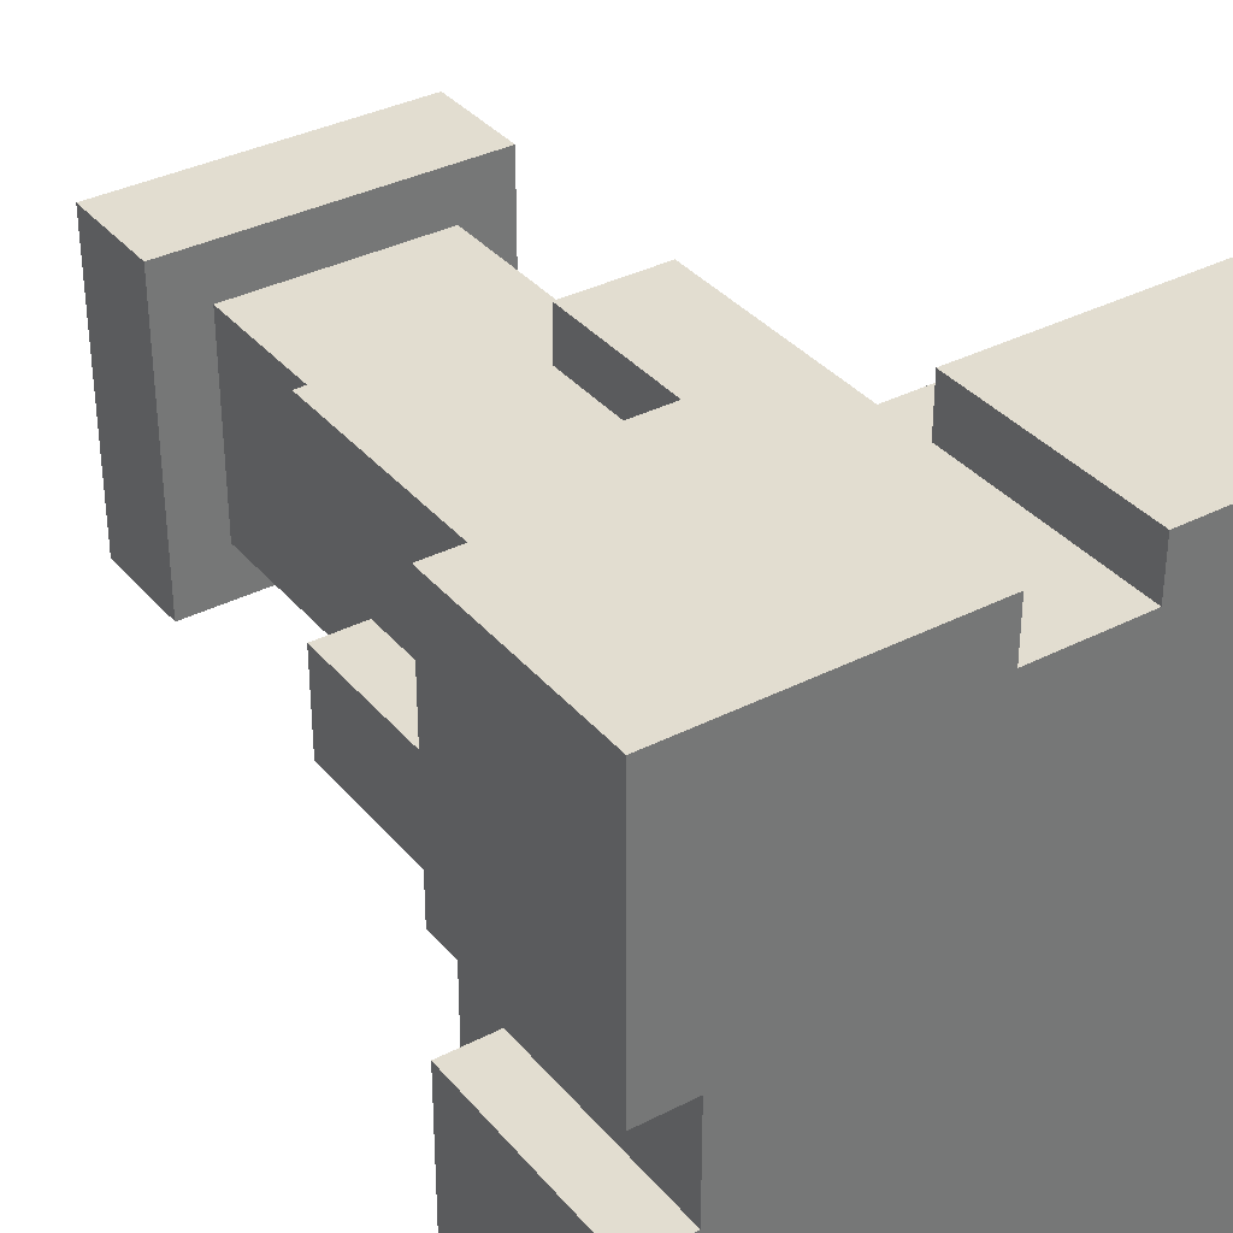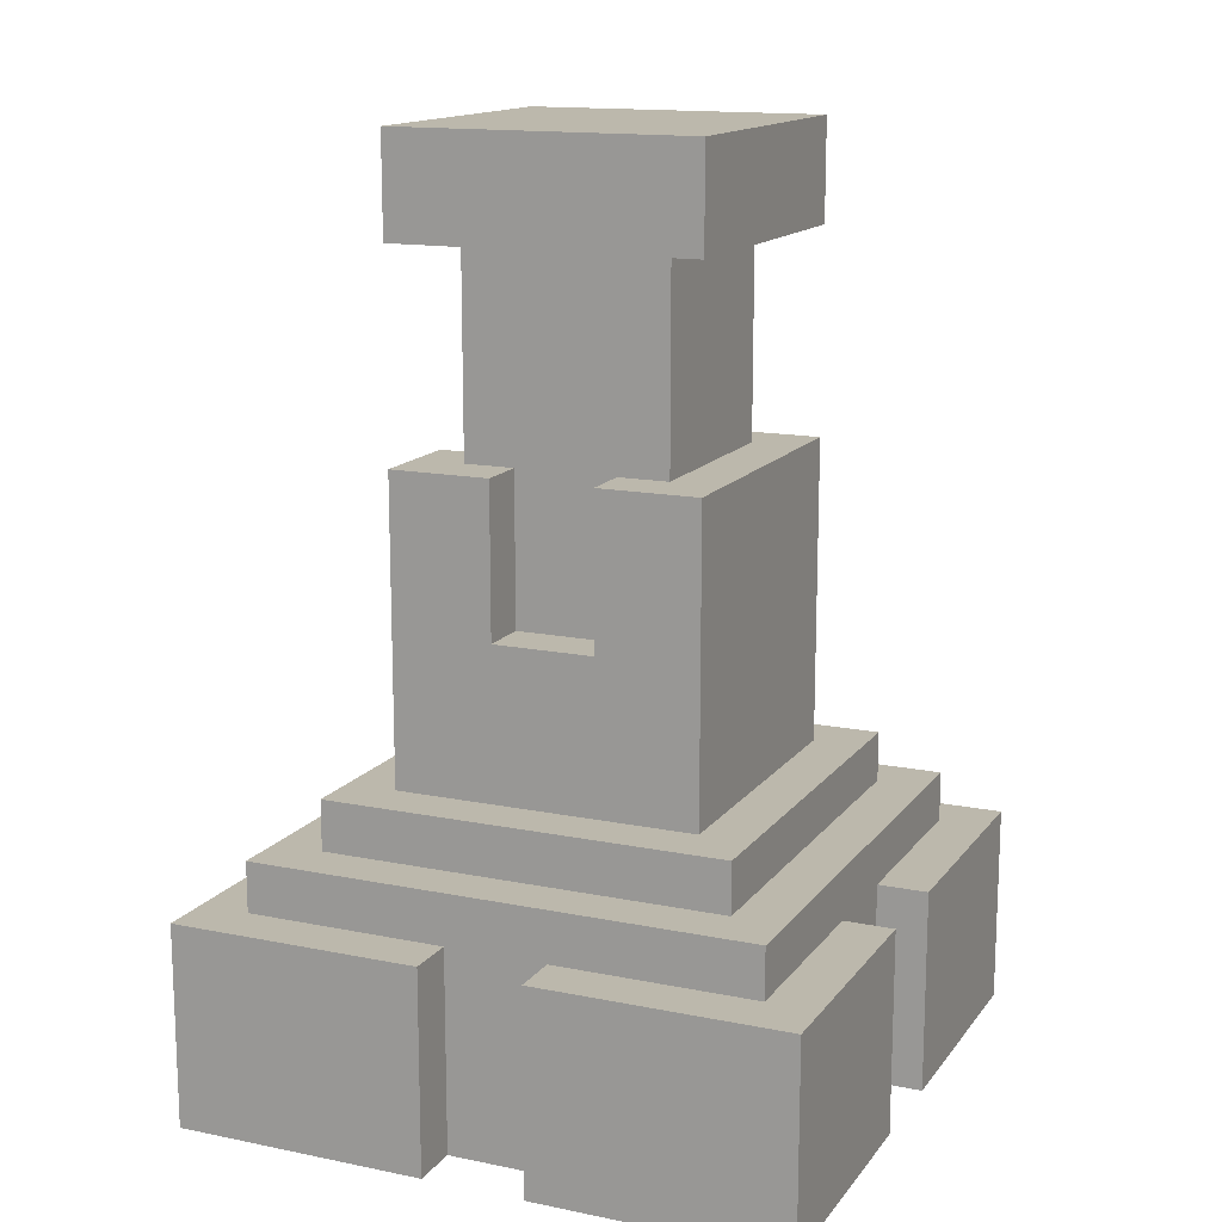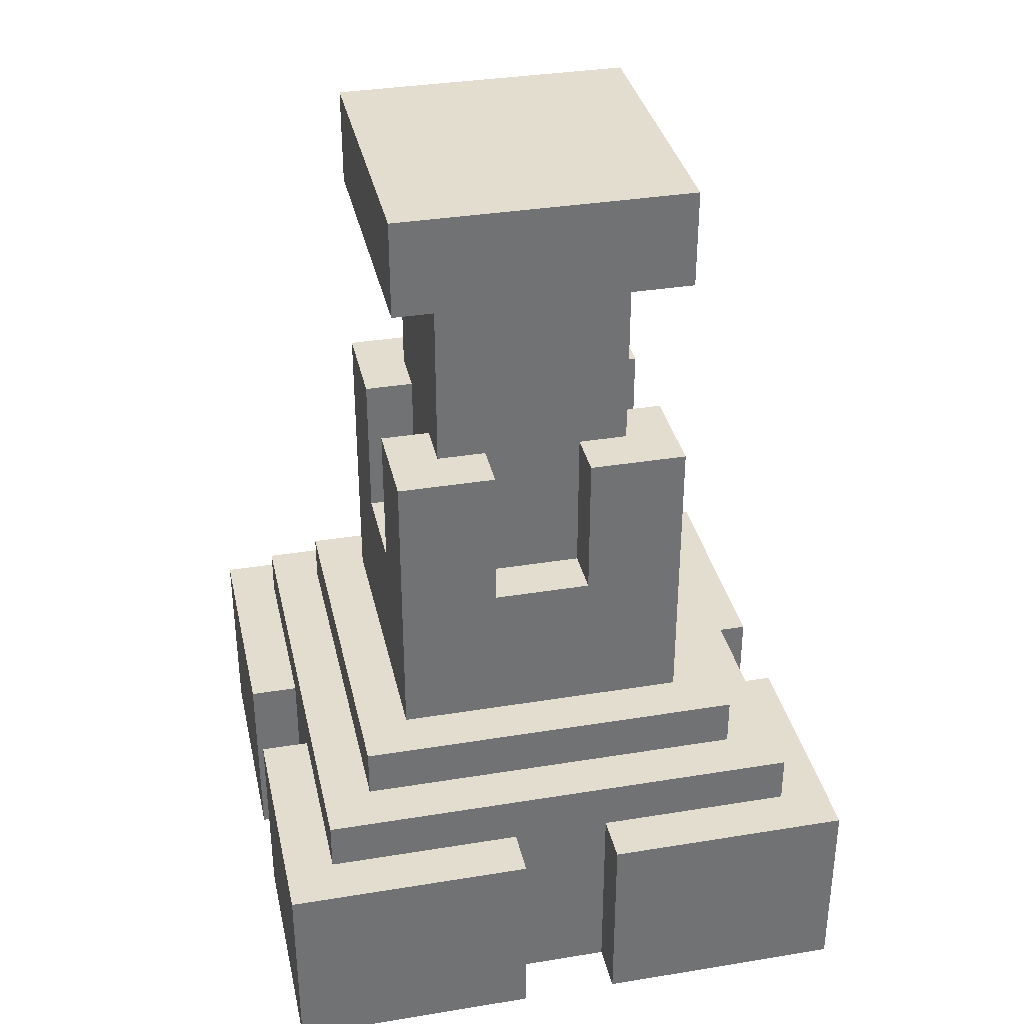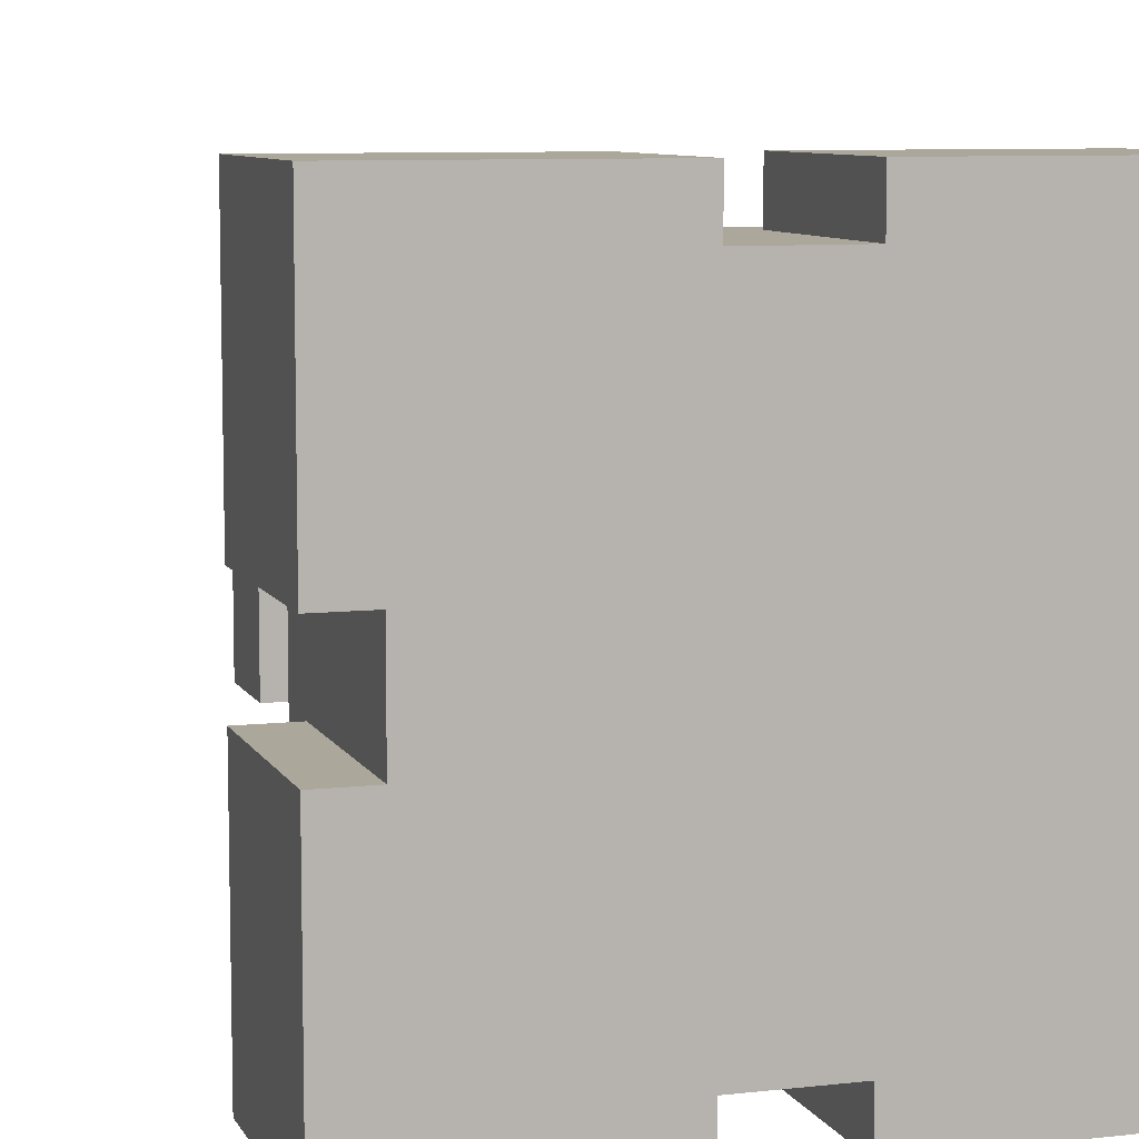
<metadata>
{"format":"obj","ext":"obj","renderer":"f3d","projection":"perspective","resolution":1024,"background":"white","views":[{"elev":35.3,"azim":-34.2,"up":"+Z"},{"elev":14.6,"azim":113.8,"up":"+Y"},{"elev":35.0,"azim":-12.3,"up":"+Y"},{"elev":8.2,"azim":-17.5,"up":"+Z"}]}
</metadata>
<code>
o
v 1.4 2 -1.4
v 1.4 2 -1.9
v 1.4 2 -2.1
v 1.4 2 -2.6
v 1.4 2.1 -1.4
v 1.4 2.1 -1.8
v 1.4 2.1 -2.2
v 1.4 2.1 -2.6
v 1.4 2.4 -1.4
v 1.4 2.4 -1.8
v 1.4 2.4 -1.9
v 1.4 2.4 -2.1
v 1.4 2.4 -2.2
v 1.4 2.4 -2.6
v 1.5 2 -1.9
v 1.5 2 -2.1
v 1.5 2.4 -1.5
v 1.5 2.4 -1.6
v 1.5 2.4 -1.8
v 1.5 2.4 -1.9
v 1.5 2.4 -2.1
v 1.5 2.4 -2.2
v 1.5 2.4 -2.4
v 1.5 2.4 -2.5
v 1.5 2.5 -1.5
v 1.5 2.5 -1.6
v 1.5 2.5 -2.4
v 1.5 2.5 -2.5
v 1.6 2.5 -1.6
v 1.6 2.5 -2.4
v 1.6 2.6 -1.6
v 1.6 2.6 -2.4
v 1.7 2.6 -1.7
v 1.7 2.6 -2.3
v 1.7 2.9 -1.9
v 1.7 2.9 -2.1
v 1.7 3.2 -1.7
v 1.7 3.2 -1.9
v 1.7 3.2 -2.1
v 1.7 3.2 -2.3
v 1.7 3.6 -1.7
v 1.7 3.6 -2.3
v 1.7 3.8 -1.7
v 1.7 3.8 -2.3
v 1.8 2.9 -1.9
v 1.8 2.9 -2.1
v 1.8 3.2 -1.8
v 1.8 3.2 -1.9
v 1.8 3.2 -2.1
v 1.8 3.2 -2.2
v 1.8 3.6 -1.8
v 1.8 3.6 -2.2
v 2.1 2 -1.4
v 2.1 2 -1.5
v 2.1 2 -2.5
v 2.1 2 -2.6
v 2.1 2.4 -1.4
v 2.1 2.4 -1.5
v 2.1 2.4 -2.5
v 2.1 2.4 -2.6
v 2.1 2.9 -1.7
v 2.1 2.9 -1.8
v 2.1 3.2 -1.7
v 2.1 3.2 -1.8
v 1.9 2 -1.4
v 1.9 2 -1.5
v 1.9 2 -2.5
v 1.9 2 -2.6
v 1.9 2.4 -1.4
v 1.9 2.4 -1.5
v 1.9 2.4 -2.5
v 1.9 2.4 -2.6
v 1.9 2.9 -1.7
v 1.9 2.9 -1.8
v 1.9 3.2 -1.7
v 1.9 3.2 -1.8
v 2.2 2.9 -1.9
v 2.2 2.9 -2.1
v 2.2 3.2 -1.8
v 2.2 3.2 -1.9
v 2.2 3.2 -2.1
v 2.2 3.2 -2.2
v 2.2 3.6 -1.8
v 2.2 3.6 -2.2
v 2.3 2.6 -1.7
v 2.3 2.6 -2.3
v 2.3 2.9 -1.9
v 2.3 2.9 -2.1
v 2.3 3.2 -1.7
v 2.3 3.2 -1.9
v 2.3 3.2 -2.1
v 2.3 3.2 -2.3
v 2.3 3.6 -1.7
v 2.3 3.6 -2.3
v 2.3 3.8 -1.7
v 2.3 3.8 -2.3
v 2.4 2.5 -1.6
v 2.4 2.5 -2.4
v 2.4 2.6 -1.6
v 2.4 2.6 -2.4
v 2.5 2 -1.9
v 2.5 2 -2.1
v 2.5 2.4 -1.5
v 2.5 2.4 -1.6
v 2.5 2.4 -1.8
v 2.5 2.4 -1.9
v 2.5 2.4 -2.1
v 2.5 2.4 -2.2
v 2.5 2.4 -2.4
v 2.5 2.4 -2.5
v 2.5 2.5 -1.5
v 2.5 2.5 -1.6
v 2.5 2.5 -2.4
v 2.5 2.5 -2.5
v 2.6 2 -1.4
v 2.6 2 -1.9
v 2.6 2 -2.1
v 2.6 2 -2.6
v 2.6 2.1 -1.4
v 2.6 2.1 -1.8
v 2.6 2.1 -2.2
v 2.6 2.1 -2.6
v 2.6 2.4 -1.4
v 2.6 2.4 -1.8
v 2.6 2.4 -1.9
v 2.6 2.4 -2.1
v 2.6 2.4 -2.2
v 2.6 2.4 -2.6
v 1.4 2 -1.4
v 1.4 2.1 -1.4
v 1.4 2.4 -1.4
v 1.8 2.1 -1.4
v 1.8 2.4 -1.4
v 1.9 2 -1.4
v 1.9 2.4 -1.4
v 2.1 2 -1.4
v 2.1 2.4 -1.4
v 2.2 2.1 -1.4
v 2.2 2.4 -1.4
v 2.6 2 -1.4
v 2.6 2.1 -1.4
v 2.6 2.4 -1.4
v 1.5 2.4 -1.5
v 1.5 2.5 -1.5
v 1.6 2.4 -1.5
v 1.6 2.5 -1.5
v 1.8 2.4 -1.5
v 1.9 2 -1.5
v 1.9 2.4 -1.5
v 2.1 2 -1.5
v 2.1 2.4 -1.5
v 2.2 2.4 -1.5
v 2.4 2.4 -1.5
v 2.4 2.5 -1.5
v 2.5 2.4 -1.5
v 2.5 2.5 -1.5
v 1.6 2.5 -1.6
v 1.6 2.6 -1.6
v 2.4 2.5 -1.6
v 2.4 2.6 -1.6
v 1.7 2.6 -1.7
v 1.7 3.2 -1.7
v 1.7 3.6 -1.7
v 1.7 3.8 -1.7
v 1.9 2.9 -1.7
v 1.9 3.2 -1.7
v 2.1 2.9 -1.7
v 2.1 3.2 -1.7
v 2.3 2.6 -1.7
v 2.3 3.2 -1.7
v 2.3 3.6 -1.7
v 2.3 3.8 -1.7
v 1.8 3.2 -1.8
v 1.8 3.6 -1.8
v 1.9 2.9 -1.8
v 1.9 3.2 -1.8
v 2.1 2.9 -1.8
v 2.1 3.2 -1.8
v 2.2 3.2 -1.8
v 2.2 3.6 -1.8
v 1.4 2 -2.1
v 1.4 2.4 -2.1
v 1.5 2 -2.1
v 1.5 2.4 -2.1
v 1.7 2.9 -2.1
v 1.7 3.2 -2.1
v 1.8 2.9 -2.1
v 1.8 3.2 -2.1
v 2.2 2.9 -2.1
v 2.2 3.2 -2.1
v 2.3 2.9 -2.1
v 2.3 3.2 -2.1
v 2.5 2 -2.1
v 2.5 2.4 -2.1
v 2.6 2 -2.1
v 2.6 2.4 -2.1
v 1.4 2 -1.9
v 1.4 2.4 -1.9
v 1.5 2 -1.9
v 1.5 2.4 -1.9
v 1.7 2.9 -1.9
v 1.7 3.2 -1.9
v 1.8 2.9 -1.9
v 1.8 3.2 -1.9
v 2.2 2.9 -1.9
v 2.2 3.2 -1.9
v 2.3 2.9 -1.9
v 2.3 3.2 -1.9
v 2.5 2 -1.9
v 2.5 2.4 -1.9
v 2.6 2 -1.9
v 2.6 2.4 -1.9
v 1.8 3.2 -2.2
v 1.8 3.6 -2.2
v 2.2 3.2 -2.2
v 2.2 3.6 -2.2
v 1.7 2.6 -2.3
v 1.7 3.2 -2.3
v 1.7 3.6 -2.3
v 1.7 3.8 -2.3
v 1.8 2.6 -2.3
v 1.8 3.1 -2.3
v 1.9 2.6 -2.3
v 1.9 2.7 -2.3
v 1.9 3 -2.3
v 2.1 2.6 -2.3
v 2.1 2.7 -2.3
v 2.1 3 -2.3
v 2.2 2.6 -2.3
v 2.2 3.1 -2.3
v 2.3 2.6 -2.3
v 2.3 3.2 -2.3
v 2.3 3.6 -2.3
v 2.3 3.8 -2.3
v 1.6 2.5 -2.4
v 1.6 2.6 -2.4
v 2.4 2.5 -2.4
v 2.4 2.6 -2.4
v 1.5 2.4 -2.5
v 1.5 2.5 -2.5
v 1.6 2.4 -2.5
v 1.6 2.5 -2.5
v 1.8 2.4 -2.5
v 1.9 2 -2.5
v 1.9 2.4 -2.5
v 2.1 2 -2.5
v 2.1 2.4 -2.5
v 2.2 2.4 -2.5
v 2.4 2.4 -2.5
v 2.4 2.5 -2.5
v 2.5 2.4 -2.5
v 2.5 2.5 -2.5
v 1.4 2 -2.6
v 1.4 2.1 -2.6
v 1.4 2.4 -2.6
v 1.8 2.1 -2.6
v 1.8 2.4 -2.6
v 1.9 2 -2.6
v 1.9 2.4 -2.6
v 2.1 2 -2.6
v 2.1 2.4 -2.6
v 2.2 2.1 -2.6
v 2.2 2.4 -2.6
v 2.6 2 -2.6
v 2.6 2.1 -2.6
v 2.6 2.4 -2.6
v 1.4 2 -1.4
v 1.9 2 -1.4
v 2.1 2 -1.4
v 2.6 2 -1.4
v 1.9 2 -1.5
v 2.1 2 -1.5
v 1.4 2 -1.9
v 1.5 2 -1.9
v 2.5 2 -1.9
v 2.6 2 -1.9
v 1.4 2 -2.1
v 1.5 2 -2.1
v 2.5 2 -2.1
v 2.6 2 -2.1
v 1.9 2 -2.5
v 2.1 2 -2.5
v 1.4 2 -2.6
v 1.9 2 -2.6
v 2.1 2 -2.6
v 2.6 2 -2.6
v 1.7 3.6 -1.7
v 2.3 3.6 -1.7
v 1.8 3.6 -1.8
v 2.2 3.6 -1.8
v 1.8 3.6 -2.2
v 2.2 3.6 -2.2
v 1.7 3.6 -2.3
v 2.3 3.6 -2.3
v 1.4 2.4 -1.4
v 1.8 2.4 -1.4
v 1.9 2.4 -1.4
v 2.1 2.4 -1.4
v 2.2 2.4 -1.4
v 2.6 2.4 -1.4
v 1.5 2.4 -1.5
v 1.6 2.4 -1.5
v 1.8 2.4 -1.5
v 1.9 2.4 -1.5
v 2.1 2.4 -1.5
v 2.2 2.4 -1.5
v 2.4 2.4 -1.5
v 2.5 2.4 -1.5
v 1.5 2.4 -1.6
v 2.5 2.4 -1.6
v 1.4 2.4 -1.8
v 1.5 2.4 -1.8
v 2.5 2.4 -1.8
v 2.6 2.4 -1.8
v 1.4 2.4 -1.9
v 1.5 2.4 -1.9
v 2.5 2.4 -1.9
v 2.6 2.4 -1.9
v 1.4 2.4 -2.1
v 1.5 2.4 -2.1
v 2.5 2.4 -2.1
v 2.6 2.4 -2.1
v 1.4 2.4 -2.2
v 1.5 2.4 -2.2
v 2.5 2.4 -2.2
v 2.6 2.4 -2.2
v 1.5 2.4 -2.4
v 2.5 2.4 -2.4
v 1.5 2.4 -2.5
v 1.6 2.4 -2.5
v 1.8 2.4 -2.5
v 1.9 2.4 -2.5
v 2.1 2.4 -2.5
v 2.2 2.4 -2.5
v 2.4 2.4 -2.5
v 2.5 2.4 -2.5
v 1.4 2.4 -2.6
v 1.8 2.4 -2.6
v 1.9 2.4 -2.6
v 2.1 2.4 -2.6
v 2.2 2.4 -2.6
v 2.6 2.4 -2.6
v 1.5 2.5 -1.5
v 1.6 2.5 -1.5
v 2.4 2.5 -1.5
v 2.5 2.5 -1.5
v 1.5 2.5 -1.6
v 1.6 2.5 -1.6
v 2.4 2.5 -1.6
v 2.5 2.5 -1.6
v 1.5 2.5 -2.4
v 1.6 2.5 -2.4
v 2.4 2.5 -2.4
v 2.5 2.5 -2.4
v 1.5 2.5 -2.5
v 1.6 2.5 -2.5
v 2.4 2.5 -2.5
v 2.5 2.5 -2.5
v 1.6 2.6 -1.6
v 2.4 2.6 -1.6
v 1.7 2.6 -1.7
v 2.3 2.6 -1.7
v 1.7 2.6 -2.3
v 1.8 2.6 -2.3
v 1.9 2.6 -2.3
v 2.1 2.6 -2.3
v 2.2 2.6 -2.3
v 2.3 2.6 -2.3
v 1.6 2.6 -2.4
v 2.4 2.6 -2.4
v 1.9 2.9 -1.7
v 2.1 2.9 -1.7
v 1.9 2.9 -1.8
v 2.1 2.9 -1.8
v 1.7 2.9 -1.9
v 1.8 2.9 -1.9
v 2.2 2.9 -1.9
v 2.3 2.9 -1.9
v 1.7 2.9 -2.1
v 1.8 2.9 -2.1
v 2.2 2.9 -2.1
v 2.3 2.9 -2.1
v 1.7 3.2 -1.7
v 1.9 3.2 -1.7
v 2.1 3.2 -1.7
v 2.3 3.2 -1.7
v 1.8 3.2 -1.8
v 1.9 3.2 -1.8
v 2.1 3.2 -1.8
v 2.2 3.2 -1.8
v 1.7 3.2 -1.9
v 1.8 3.2 -1.9
v 2.2 3.2 -1.9
v 2.3 3.2 -1.9
v 1.7 3.2 -2.1
v 1.8 3.2 -2.1
v 2.2 3.2 -2.1
v 2.3 3.2 -2.1
v 1.8 3.2 -2.2
v 2.2 3.2 -2.2
v 1.7 3.2 -2.3
v 2.3 3.2 -2.3
v 1.7 3.8 -1.7
v 2.3 3.8 -1.7
v 1.7 3.8 -2.3
v 2.3 3.8 -2.3
f 5 2 1
f 6 2 5
f 7 4 3
f 8 4 7
f 9 6 5
f 10 2 6
f 10 6 9
f 11 2 10
f 12 7 3
f 13 8 7
f 13 7 12
f 14 8 13
f 20 16 15
f 21 16 20
f 25 18 17
f 26 19 18
f 26 18 25
f 26 20 19
f 26 23 22
f 26 22 21
f 26 21 20
f 27 24 23
f 27 23 26
f 28 24 27
f 31 30 29
f 32 30 31
f 35 34 33
f 36 34 35
f 37 35 33
f 38 35 37
f 39 34 36
f 40 34 39
f 43 42 41
f 44 42 43
f 48 46 45
f 49 46 48
f 51 48 47
f 51 50 49
f 51 49 48
f 52 50 51
f 57 54 53
f 58 54 57
f 59 56 55
f 60 56 59
f 63 62 61
f 64 62 63
f 65 66 69
f 69 66 70
f 67 68 71
f 71 68 72
f 73 74 75
f 75 74 76
f 77 78 80
f 80 78 81
f 79 80 83
f 81 82 83
f 80 81 83
f 83 82 84
f 85 86 87
f 87 86 88
f 85 87 89
f 89 87 90
f 88 86 91
f 91 86 92
f 93 94 95
f 95 94 96
f 97 98 99
f 99 98 100
f 101 102 106
f 106 102 107
f 103 104 111
f 104 105 112
f 111 104 112
f 105 106 112
f 108 109 112
f 107 108 112
f 106 107 112
f 109 110 113
f 112 109 113
f 113 110 114
f 115 116 119
f 119 116 120
f 117 118 121
f 121 118 122
f 119 120 123
f 120 116 124
f 123 120 124
f 124 116 125
f 117 121 126
f 121 122 127
f 126 121 127
f 127 122 128
f 132 130 129
f 132 131 130
f 133 131 132
f 134 132 129
f 134 133 132
f 135 133 134
f 138 137 136
f 139 137 138
f 140 138 136
f 141 139 138
f 141 138 140
f 142 139 141
f 145 144 143
f 146 144 145
f 147 146 145
f 149 146 147
f 150 149 148
f 151 146 149
f 151 149 150
f 152 146 151
f 153 146 152
f 154 146 153
f 155 154 153
f 156 154 155
f 159 158 157
f 160 158 159
f 165 162 161
f 166 162 165
f 167 165 161
f 169 167 161
f 169 168 167
f 170 168 169
f 171 164 163
f 172 164 171
f 176 174 173
f 177 176 175
f 178 174 176
f 178 176 177
f 179 174 178
f 180 174 179
f 183 182 181
f 184 182 183
f 187 186 185
f 188 186 187
f 191 190 189
f 192 190 191
f 195 194 193
f 196 194 195
f 197 198 199
f 199 198 200
f 201 202 203
f 203 202 204
f 205 206 207
f 207 206 208
f 209 210 211
f 211 210 212
f 213 214 215
f 215 214 216
f 217 218 221
f 221 218 222
f 221 222 223
f 223 222 224
f 224 222 225
f 223 224 226
f 224 225 227
f 226 224 227
f 225 222 228
f 227 225 228
f 226 227 229
f 227 228 229
f 222 218 230
f 229 228 230
f 228 222 230
f 229 230 231
f 230 218 232
f 231 230 232
f 219 220 233
f 233 220 234
f 235 236 237
f 237 236 238
f 239 240 241
f 241 240 242
f 241 242 243
f 243 242 245
f 244 245 246
f 245 242 247
f 246 245 247
f 247 242 248
f 248 242 249
f 249 242 250
f 249 250 251
f 251 250 252
f 253 254 256
f 254 255 256
f 256 255 257
f 253 256 258
f 256 257 258
f 258 257 259
f 260 261 262
f 262 261 263
f 260 262 264
f 262 263 265
f 264 262 265
f 265 263 266
f 271 268 267
f 272 270 269
f 273 271 267
f 273 272 271
f 274 272 273
f 275 270 272
f 275 272 274
f 276 270 275
f 278 275 274
f 279 275 278
f 281 278 277
f 281 280 279
f 281 279 278
f 282 280 281
f 283 281 277
f 284 281 283
f 285 280 282
f 286 280 285
f 289 288 287
f 290 288 289
f 291 289 287
f 292 288 290
f 293 291 287
f 293 292 291
f 294 288 292
f 294 292 293
f 295 296 301
f 301 296 302
f 296 297 303
f 302 296 303
f 303 297 304
f 298 299 305
f 299 300 306
f 305 299 306
f 306 300 307
f 307 300 308
f 295 301 309
f 308 300 310
f 295 309 311
f 311 309 312
f 310 300 313
f 313 300 314
f 311 312 315
f 315 312 316
f 313 314 317
f 317 314 318
f 319 320 323
f 323 320 324
f 321 322 325
f 325 322 326
f 323 324 327
f 325 326 328
f 323 327 329
f 328 326 336
f 323 329 337
f 329 330 337
f 330 331 337
f 331 332 338
f 337 331 338
f 338 332 339
f 333 334 340
f 334 335 341
f 340 334 341
f 335 336 341
f 336 326 342
f 341 336 342
f 343 344 347
f 344 345 348
f 347 344 348
f 345 346 349
f 348 345 349
f 349 346 350
f 347 348 351
f 351 348 352
f 349 350 353
f 353 350 354
f 351 352 355
f 352 353 356
f 355 352 356
f 353 354 357
f 356 353 357
f 357 354 358
f 359 360 361
f 361 360 362
f 359 361 363
f 362 360 368
f 366 367 369
f 367 368 369
f 359 363 369
f 363 364 369
f 365 366 369
f 364 365 369
f 368 360 370
f 369 368 370
f 371 372 373
f 373 372 374
f 375 376 379
f 379 376 380
f 377 378 381
f 381 378 382
f 383 384 387
f 387 384 388
f 385 386 389
f 389 386 390
f 383 387 391
f 391 387 392
f 390 386 393
f 393 386 394
f 395 396 399
f 397 398 400
f 395 399 401
f 399 400 401
f 400 398 402
f 401 400 402
f 403 404 405
f 405 404 406

</code>
